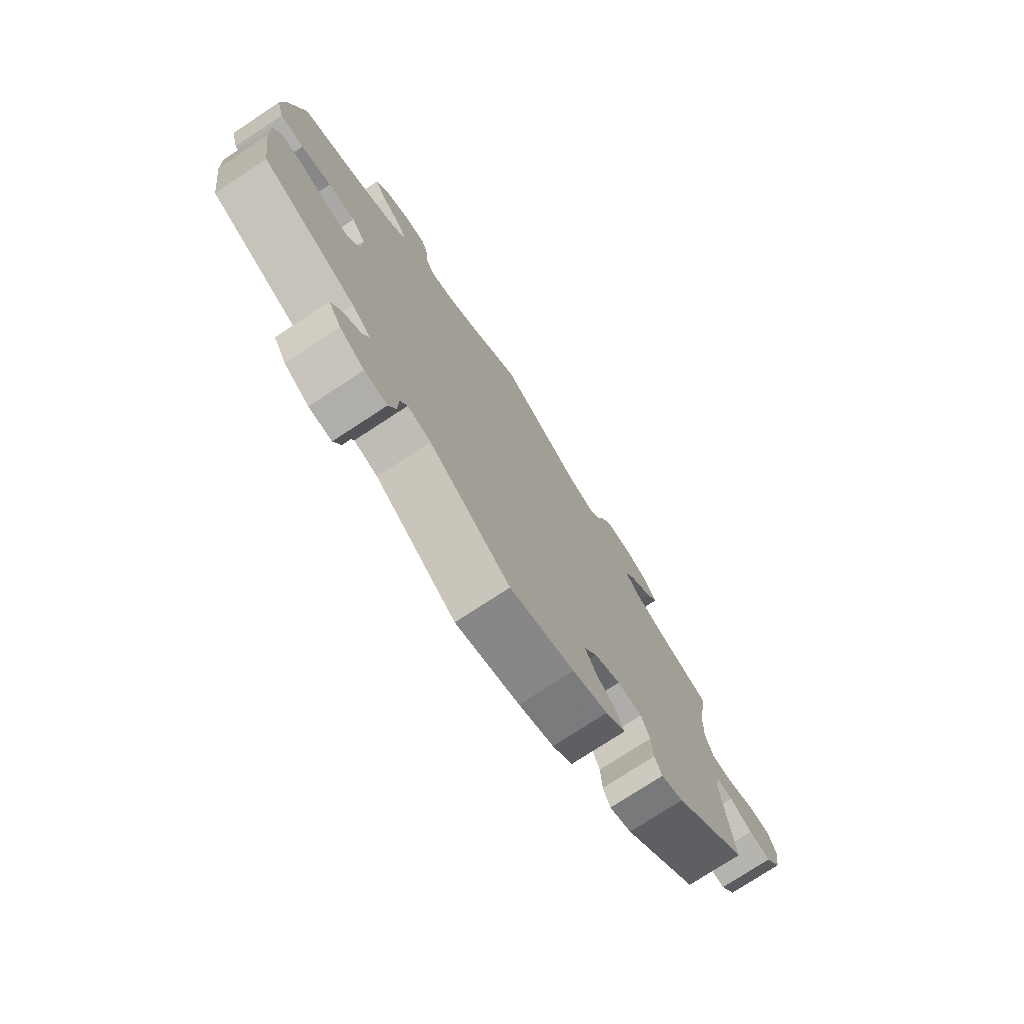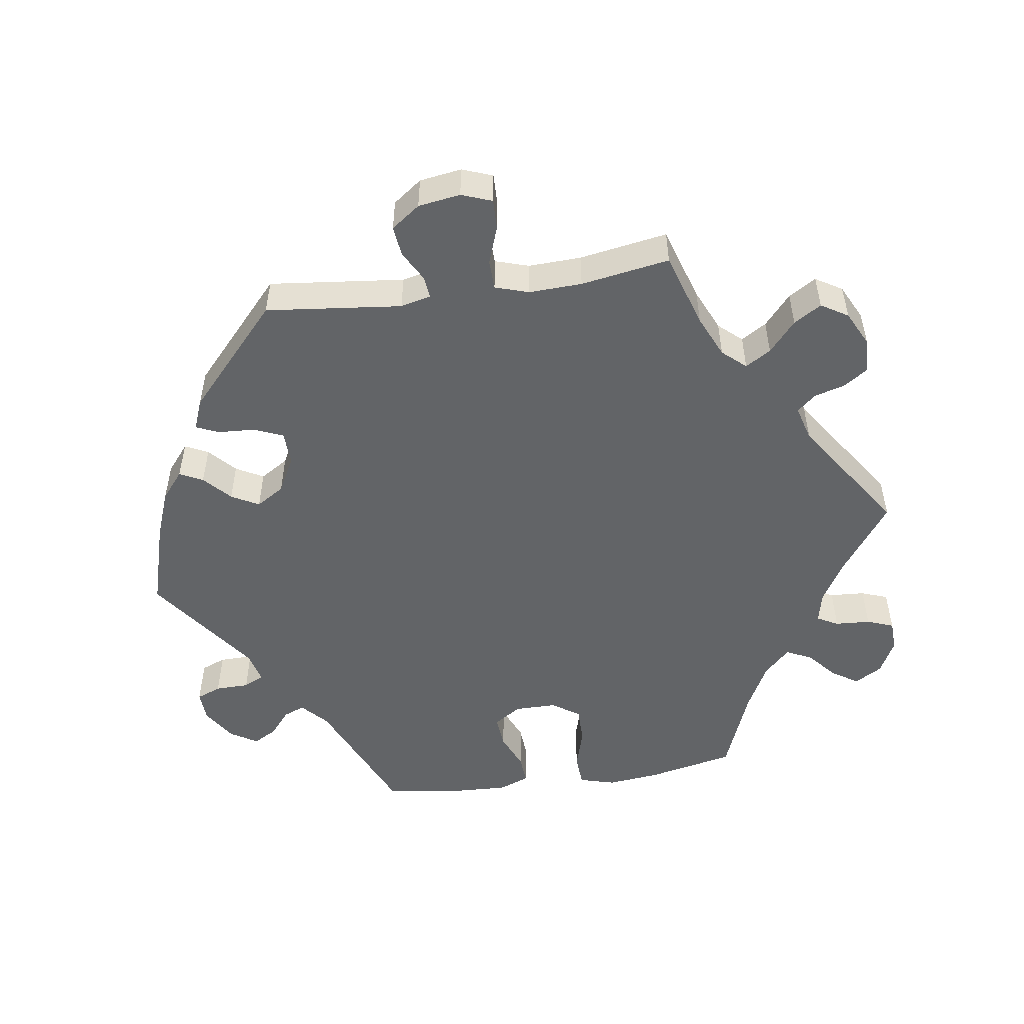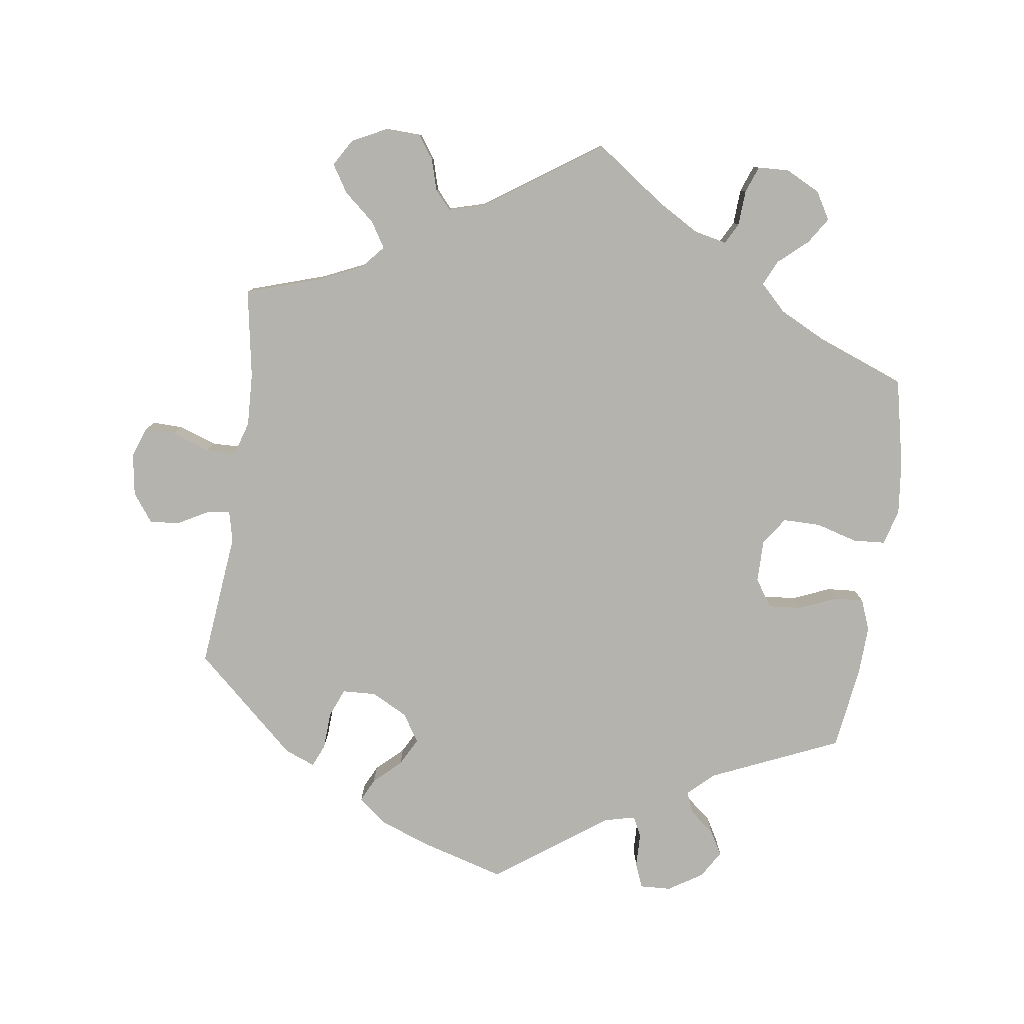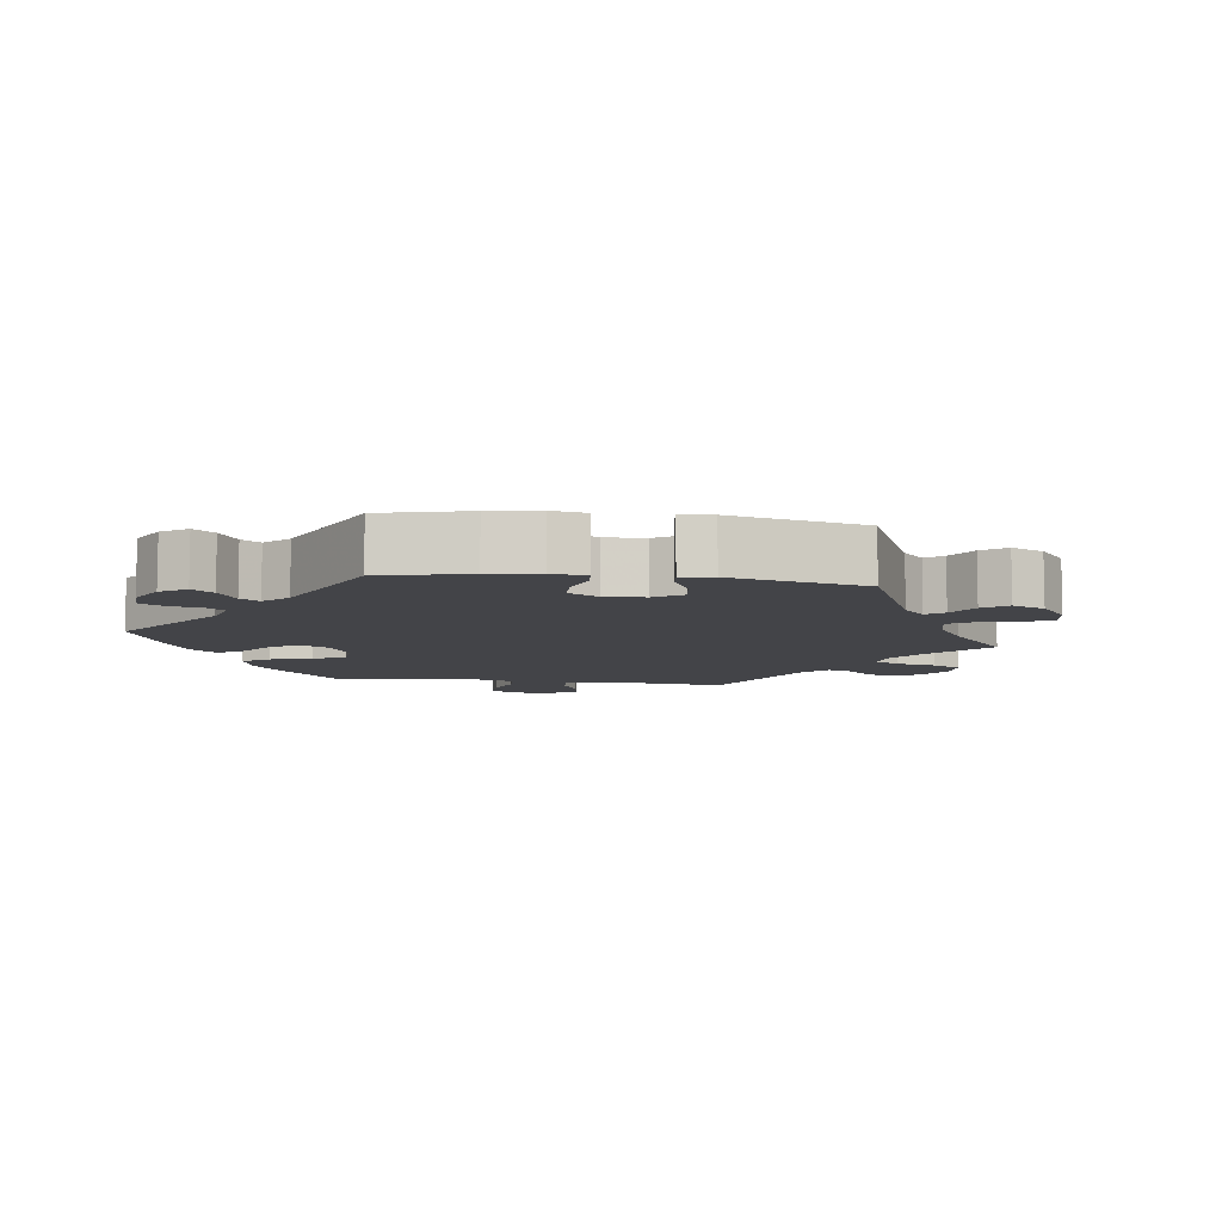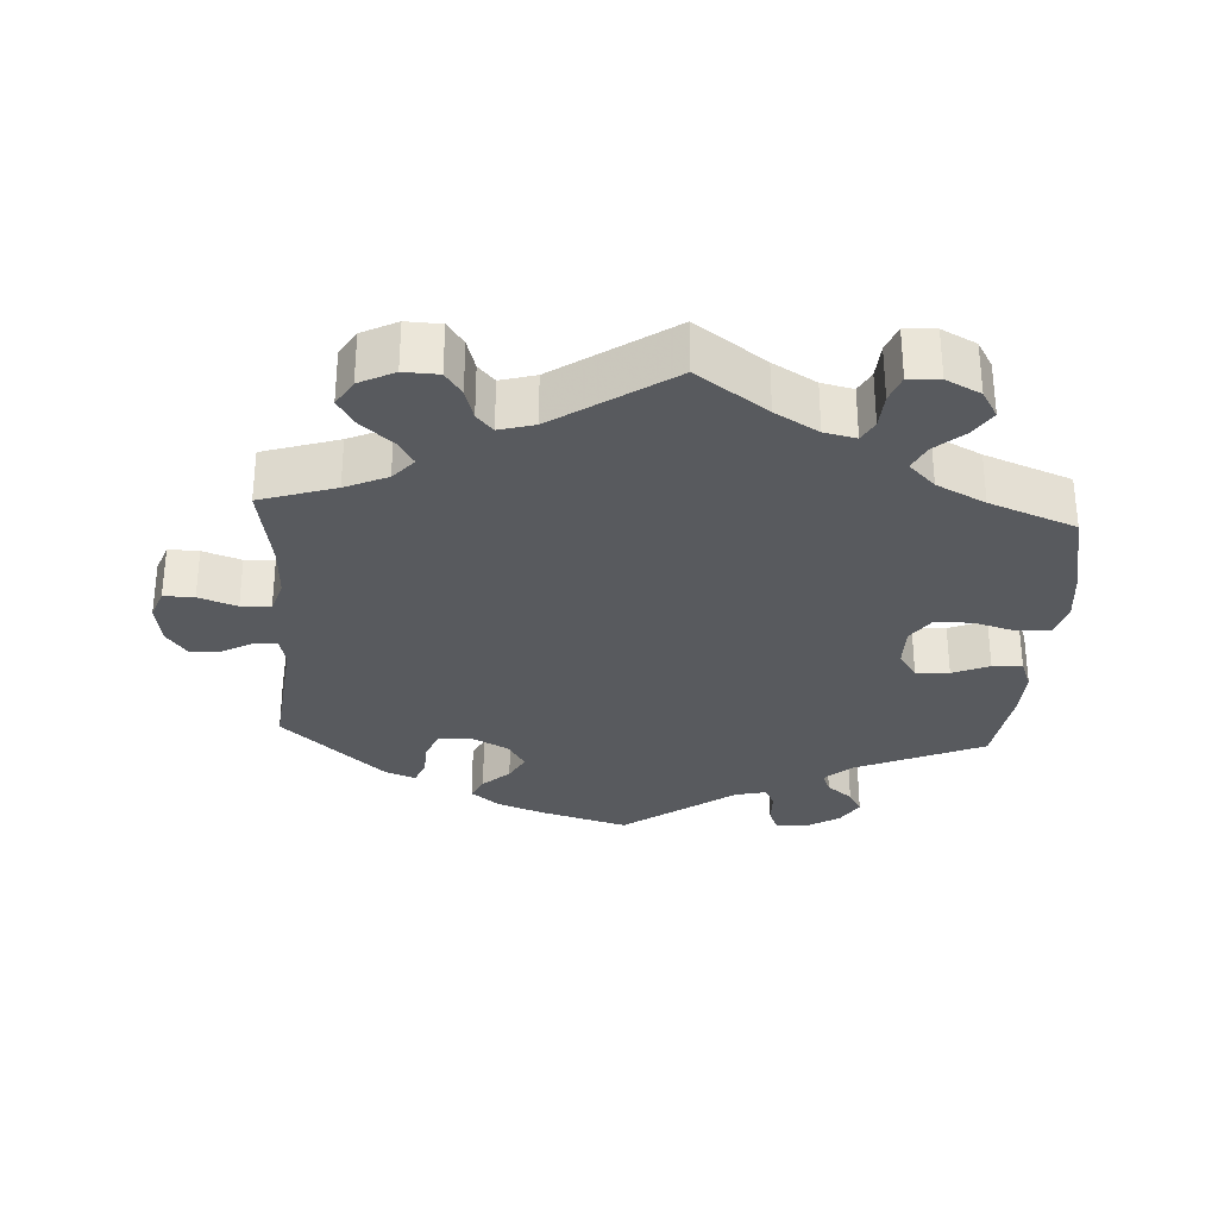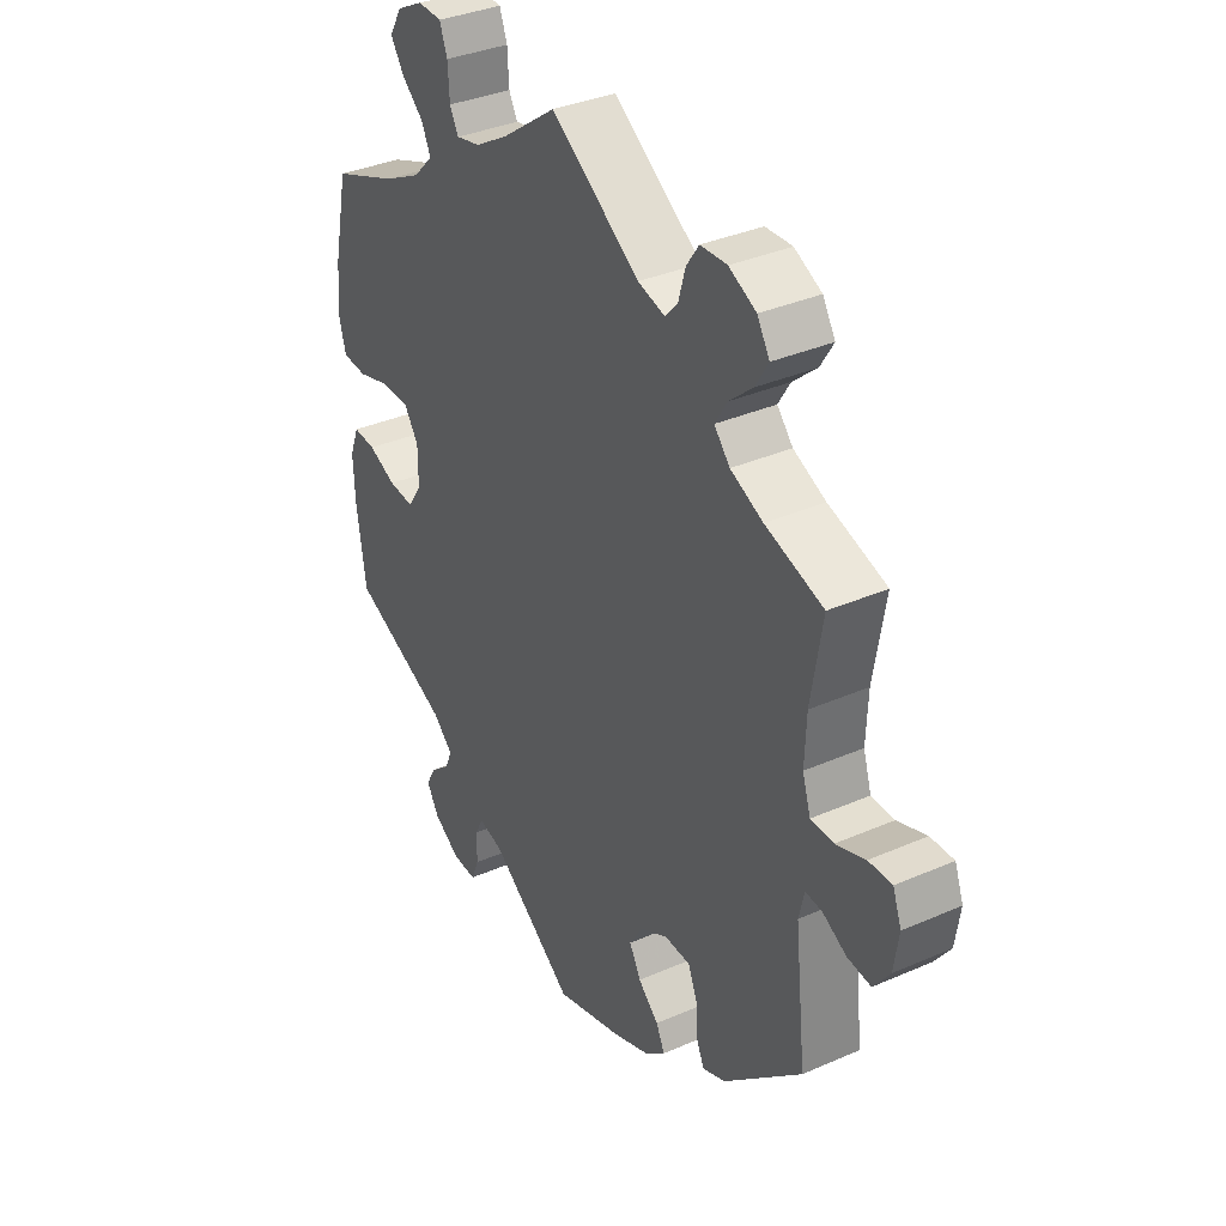
<metadata>
{"format":"obj","ext":"obj","renderer":"f3d","projection":"perspective","resolution":1024,"background":"white","views":[{"elev":-75.6,"azim":123.3,"up":"+Z"},{"elev":-51.1,"azim":-81.7,"up":"+Y"},{"elev":-79.9,"azim":-7.9,"up":"+Y"},{"elev":-8.2,"azim":-157.8,"up":"+Y"},{"elev":-30.7,"azim":-3.4,"up":"+Y"},{"elev":35.3,"azim":-120.1,"up":"+Z"}]}
</metadata>
<code>
v -0.123 0.07 -0.542
v -0.191 0.07 -0.516
v -0.23 0.07 -0.484
v -0.214 0.07 -0.451
v -0.176 0.07 -0.416
v -0.155 0.07 -0.377
v -0.18 0.07 -0.337
v -0.231 0.07 -0.31
v -0.279 0.07 -0.312
v -0.296 0.07 -0.353
v -0.299 0.07 -0.406
v -0.313 0.07 -0.438
v -0.356 0.07 -0.421
v -0.501 0.07 -0.289
v -0.48 0.07 -0.096
v -0.49 0.07 -0.053
v -0.521 0.07 -0.056
v -0.565 0.07 -0.08
v -0.608 0.07 -0.085
v -0.638 0.07 -0.044
v -0.647 0.07 0.016
v -0.631 0.07 0.059
v -0.588 0.07 0.058
v -0.534 0.07 0.039
v -0.492 0.07 0.04
v -0.477 0.07 0.088
v -0.48 0.07 0.163
v -0.501 0.07 0.289
v -0.394 0.07 0.323
v -0.334 0.07 0.35
v -0.305 0.07 0.383
v -0.327 0.07 0.419
v -0.371 0.07 0.457
v -0.395 0.07 0.496
v -0.372 0.07 0.534
v -0.322 0.07 0.559
v -0.273 0.07 0.557
v -0.25 0.07 0.524
v -0.237 0.07 0.479
v -0.214 0.07 0.453
v -0.164 0.07 0.467
v 0 0.07 0.578
v 0.099 0.07 0.507
v 0.16 0.07 0.471
v 0.205 0.07 0.461
v 0.221 0.07 0.491
v 0.224 0.07 0.541
v 0.238 0.07 0.579
v 0.282 0.07 0.581
v 0.331 0.07 0.556
v 0.354 0.07 0.517
v 0.33 0.07 0.48
v 0.289 0.07 0.444
v 0.272 0.07 0.408
v 0.309 0.07 0.371
v 0.378 0.07 0.336
v 0.5 0.07 0.289
v 0.527 0.07 0.164
v 0.535 0.07 0.09
v 0.521 0.07 0.039
v 0.475 0.07 0.036
v 0.416 0.07 0.053
v 0.363 0.07 0.053
v 0.336 0.07 0.014
v 0.336 0.07 -0.046
v 0.362 0.07 -0.085
v 0.409 0.07 -0.081
v 0.461 0.07 -0.059
v 0.503 0.07 -0.056
v 0.52 0.07 -0.1
v 0.517 0.07 -0.17
v 0.5 0.07 -0.289
v 0.318 0.07 -0.368
v 0.281 0.07 -0.402
v 0.293 0.07 -0.432
v 0.329 0.07 -0.462
v 0.348 0.07 -0.495
v 0.324 0.07 -0.534
v 0.276 0.07 -0.564
v 0.232 0.07 -0.566
v 0.218 0.07 -0.531
v 0.217 0.07 -0.483
v 0.203 0.07 -0.454
v 0.158 0.07 -0.465
v 0.001 0.07 -0.578
v -0.123 0 -0.542
v -0.191 0 -0.516
v -0.23 0 -0.484
v -0.214 0 -0.451
v -0.176 0 -0.416
v -0.155 0 -0.377
v -0.18 0 -0.337
v -0.231 0 -0.31
v -0.279 0 -0.312
v -0.296 0 -0.353
v -0.299 0 -0.406
v -0.313 0 -0.438
v -0.356 0 -0.421
v -0.501 0 -0.289
v -0.48 0 -0.096
v -0.49 0 -0.053
v -0.521 0 -0.056
v -0.565 0 -0.08
v -0.608 0 -0.085
v -0.638 0 -0.044
v -0.647 0 0.016
v -0.631 0 0.059
v -0.588 0 0.058
v -0.534 0 0.039
v -0.492 0 0.04
v -0.477 0 0.088
v -0.48 0 0.163
v -0.501 0 0.289
v -0.394 0 0.323
v -0.334 0 0.35
v -0.305 0 0.383
v -0.327 0 0.419
v -0.371 0 0.457
v -0.395 0 0.496
v -0.372 0 0.534
v -0.322 0 0.559
v -0.273 0 0.557
v -0.25 0 0.524
v -0.237 0 0.479
v -0.214 0 0.453
v -0.164 0 0.467
v 0 0 0.578
v 0.099 0 0.507
v 0.16 0 0.471
v 0.205 0 0.461
v 0.221 0 0.491
v 0.224 0 0.541
v 0.238 0 0.579
v 0.282 0 0.581
v 0.331 0 0.556
v 0.354 0 0.517
v 0.33 0 0.48
v 0.289 0 0.444
v 0.272 0 0.408
v 0.309 0 0.371
v 0.378 0 0.336
v 0.5 0 0.289
v 0.527 0 0.164
v 0.535 0 0.09
v 0.521 0 0.039
v 0.475 0 0.036
v 0.416 0 0.053
v 0.363 0 0.053
v 0.336 0 0.014
v 0.336 0 -0.046
v 0.362 0 -0.085
v 0.409 0 -0.081
v 0.461 0 -0.059
v 0.503 0 -0.056
v 0.52 0 -0.1
v 0.517 0 -0.17
v 0.5 0 -0.289
v 0.318 0 -0.368
v 0.281 0 -0.402
v 0.293 0 -0.432
v 0.329 0 -0.462
v 0.348 0 -0.495
v 0.324 0 -0.534
v 0.276 0 -0.564
v 0.232 0 -0.566
v 0.218 0 -0.531
v 0.217 0 -0.483
v 0.203 0 -0.454
v 0.158 0 -0.465
v 0.001 0 -0.578
f 84 85 1 2
f 83 84 2 3
f 79 80 81 82
f 79 82 83
f 78 79 83
f 75 76 77 78
f 74 75 78 83
f 73 74 83 3
f 67 68 69 70
f 66 67 70 71
f 59 60 61 62
f 59 62 63
f 56 57 58 59
f 55 56 59 63
f 54 55 63 64
f 50 51 52 53
f 50 53 54
f 49 50 54
f 46 47 48 49
f 45 46 49 54
f 44 45 54 64
f 41 42 43
f 40 41 43 44
f 36 37 38 39
f 36 39 40
f 35 36 40
f 32 33 34 35
f 31 32 35 40
f 30 31 40 44
f 27 28 29
f 26 27 29 30
f 25 26 30 44
f 21 22 23 24
f 21 24 25
f 20 21 25
f 17 18 19 20
f 16 17 20 25
f 15 16 25 44
f 10 11 12 13
f 9 10 13 14
f 8 9 14 15
f 73 3 4 5
f 73 5 6
f 66 71 72 73
f 65 66 73 6
f 64 65 6 7
f 15 44 64
f 7 8 15 64
f 87 86 170 169
f 88 87 169 168
f 167 166 165 164
f 168 167 164
f 168 164 163
f 163 162 161 160
f 168 163 160 159
f 88 168 159 158
f 155 154 153 152
f 156 155 152 151
f 147 146 145 144
f 148 147 144
f 144 143 142 141
f 148 144 141 140
f 149 148 140 139
f 138 137 136 135
f 139 138 135
f 139 135 134
f 134 133 132 131
f 139 134 131 130
f 149 139 130 129
f 128 127 126
f 129 128 126 125
f 124 123 122 121
f 125 124 121
f 125 121 120
f 120 119 118 117
f 125 120 117 116
f 129 125 116 115
f 114 113 112
f 115 114 112 111
f 129 115 111 110
f 109 108 107 106
f 110 109 106
f 110 106 105
f 105 104 103 102
f 110 105 102 101
f 129 110 101 100
f 98 97 96 95
f 99 98 95 94
f 100 99 94 93
f 90 89 88 158
f 91 90 158
f 158 157 156 151
f 91 158 151 150
f 92 91 150 149
f 149 129 100
f 149 100 93 92
f 1 86 87 2
f 2 87 88 3
f 3 88 89 4
f 4 89 90 5
f 5 90 91 6
f 6 91 92 7
f 7 92 93 8
f 8 93 94 9
f 9 94 95 10
f 10 95 96 11
f 11 96 97 12
f 12 97 98 13
f 13 98 99 14
f 14 99 100 15
f 15 100 101 16
f 16 101 102 17
f 17 102 103 18
f 18 103 104 19
f 19 104 105 20
f 20 105 106 21
f 21 106 107 22
f 22 107 108 23
f 23 108 109 24
f 24 109 110 25
f 25 110 111 26
f 26 111 112 27
f 27 112 113 28
f 28 113 114 29
f 29 114 115 30
f 30 115 116 31
f 31 116 117 32
f 32 117 118 33
f 33 118 119 34
f 34 119 120 35
f 35 120 121 36
f 36 121 122 37
f 37 122 123 38
f 38 123 124 39
f 39 124 125 40
f 40 125 126 41
f 41 126 127 42
f 42 127 128 43
f 43 128 129 44
f 44 129 130 45
f 45 130 131 46
f 46 131 132 47
f 47 132 133 48
f 48 133 134 49
f 49 134 135 50
f 50 135 136 51
f 51 136 137 52
f 52 137 138 53
f 53 138 139 54
f 54 139 140 55
f 55 140 141 56
f 56 141 142 57
f 57 142 143 58
f 58 143 144 59
f 59 144 145 60
f 60 145 146 61
f 61 146 147 62
f 62 147 148 63
f 63 148 149 64
f 64 149 150 65
f 65 150 151 66
f 66 151 152 67
f 67 152 153 68
f 68 153 154 69
f 69 154 155 70
f 70 155 156 71
f 71 156 157 72
f 72 157 158 73
f 73 158 159 74
f 74 159 160 75
f 75 160 161 76
f 76 161 162 77
f 77 162 163 78
f 78 163 164 79
f 79 164 165 80
f 80 165 166 81
f 81 166 167 82
f 82 167 168 83
f 83 168 169 84
f 84 169 170 85
f 85 170 86 1

</code>
